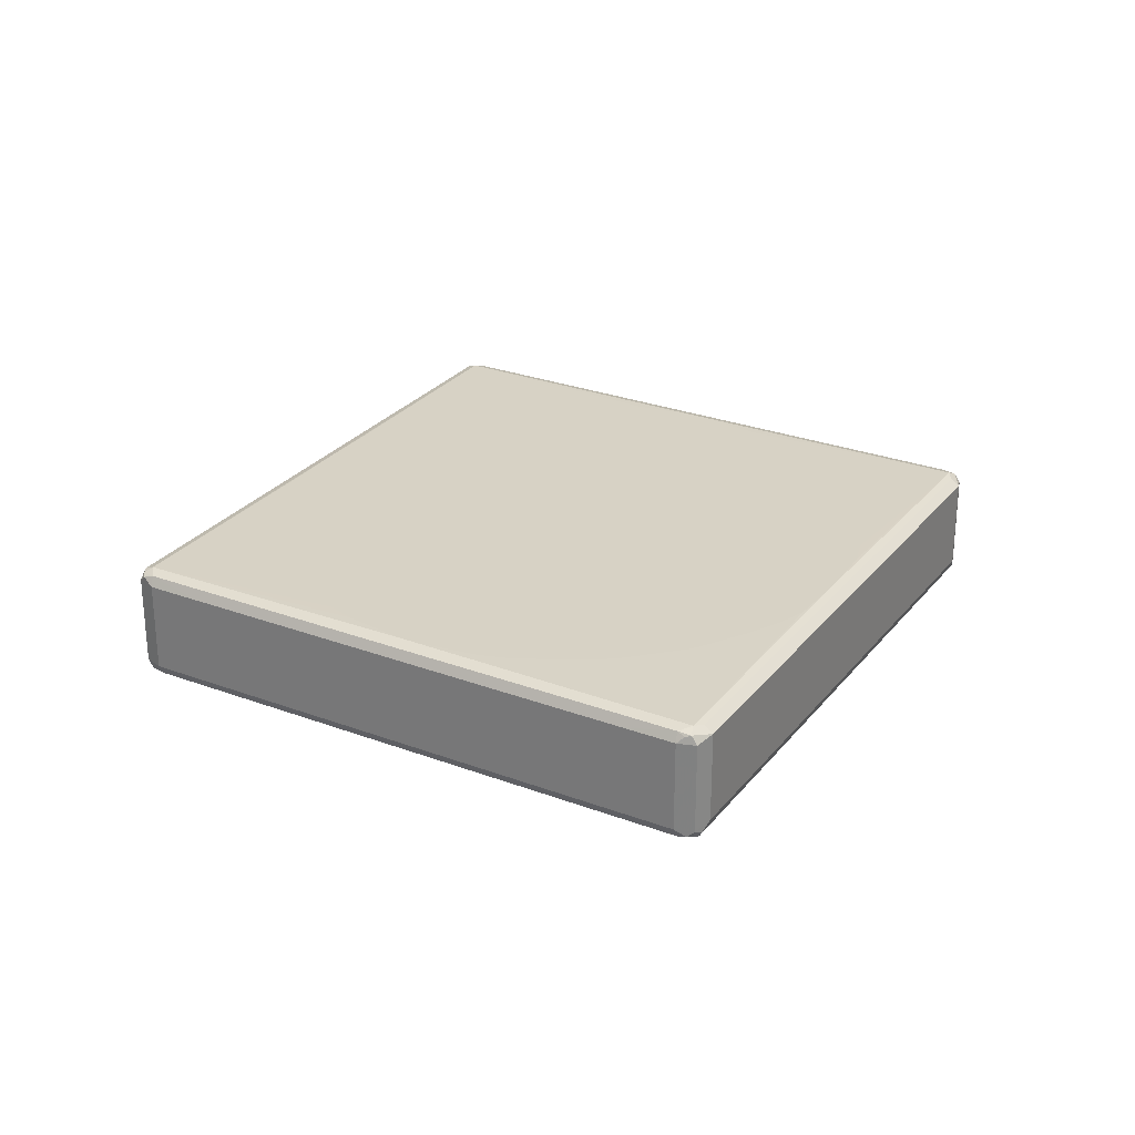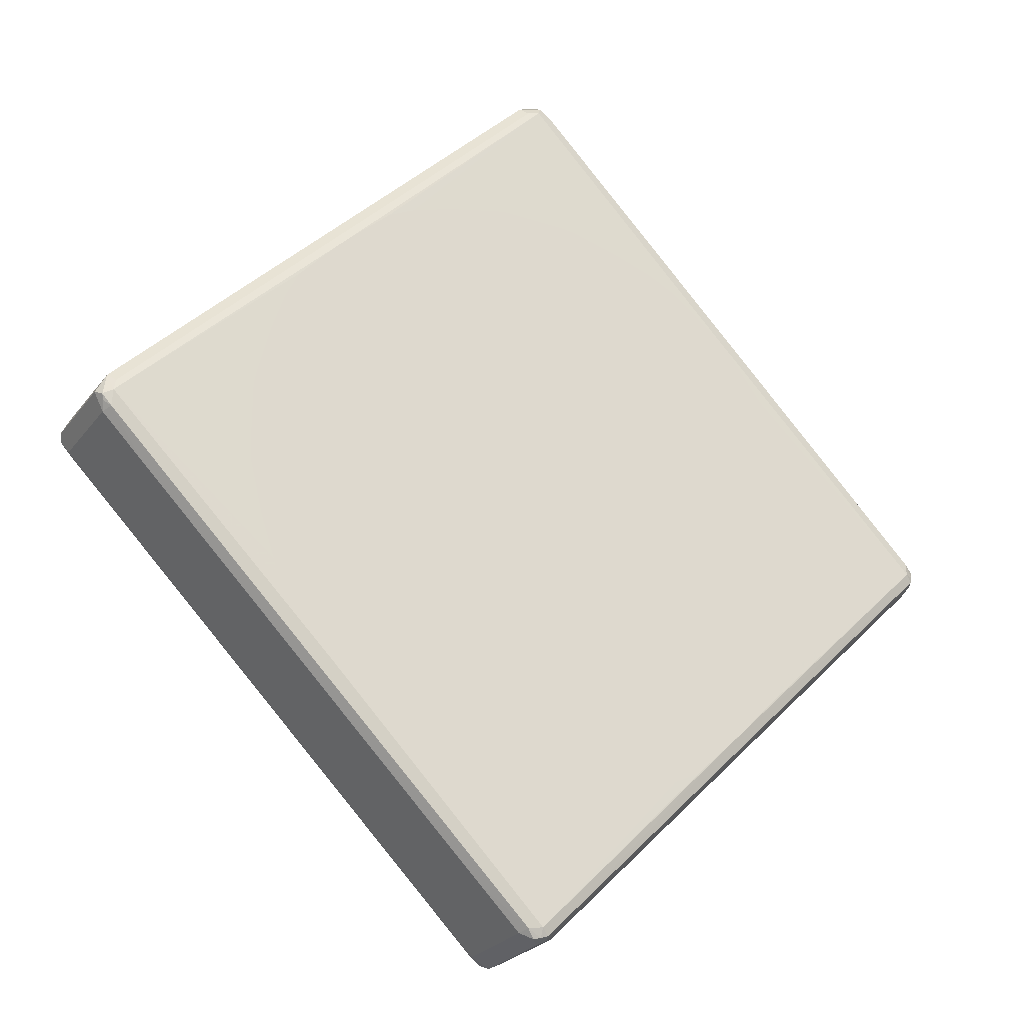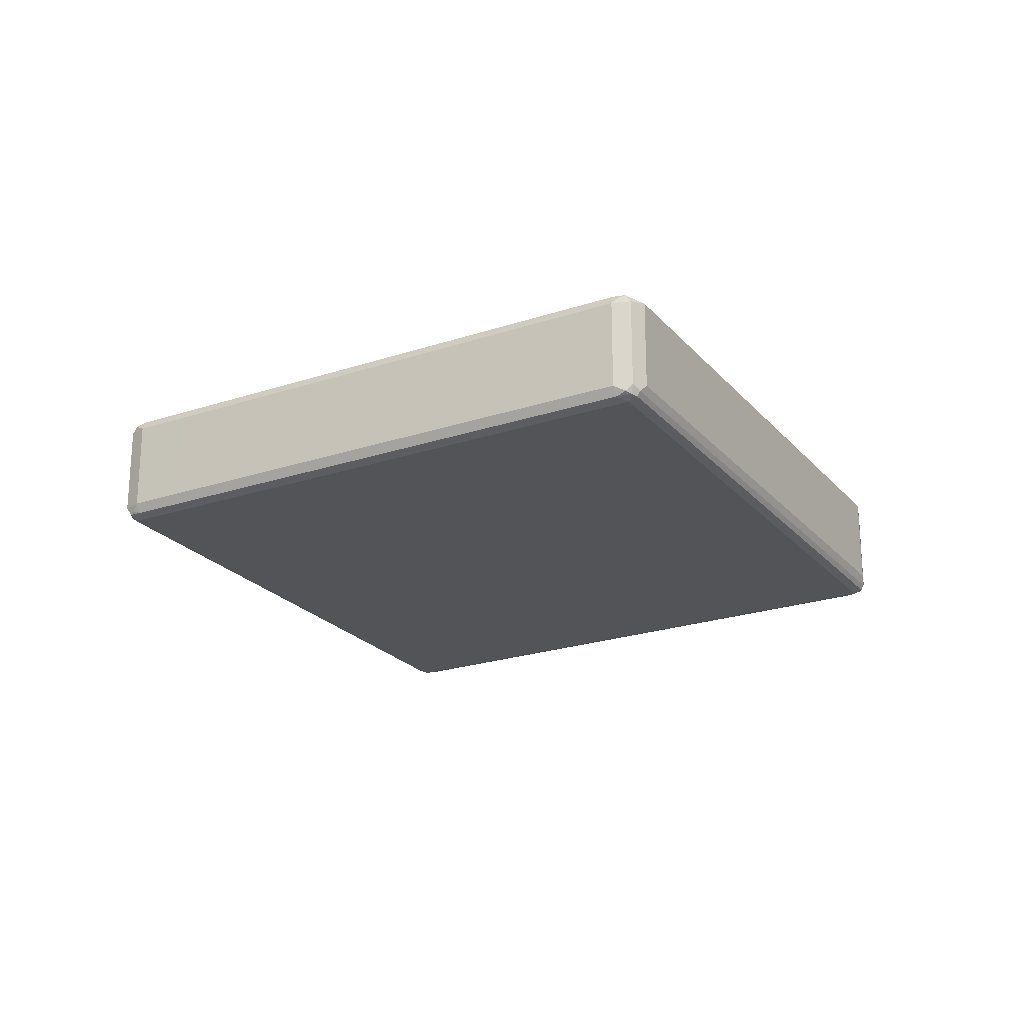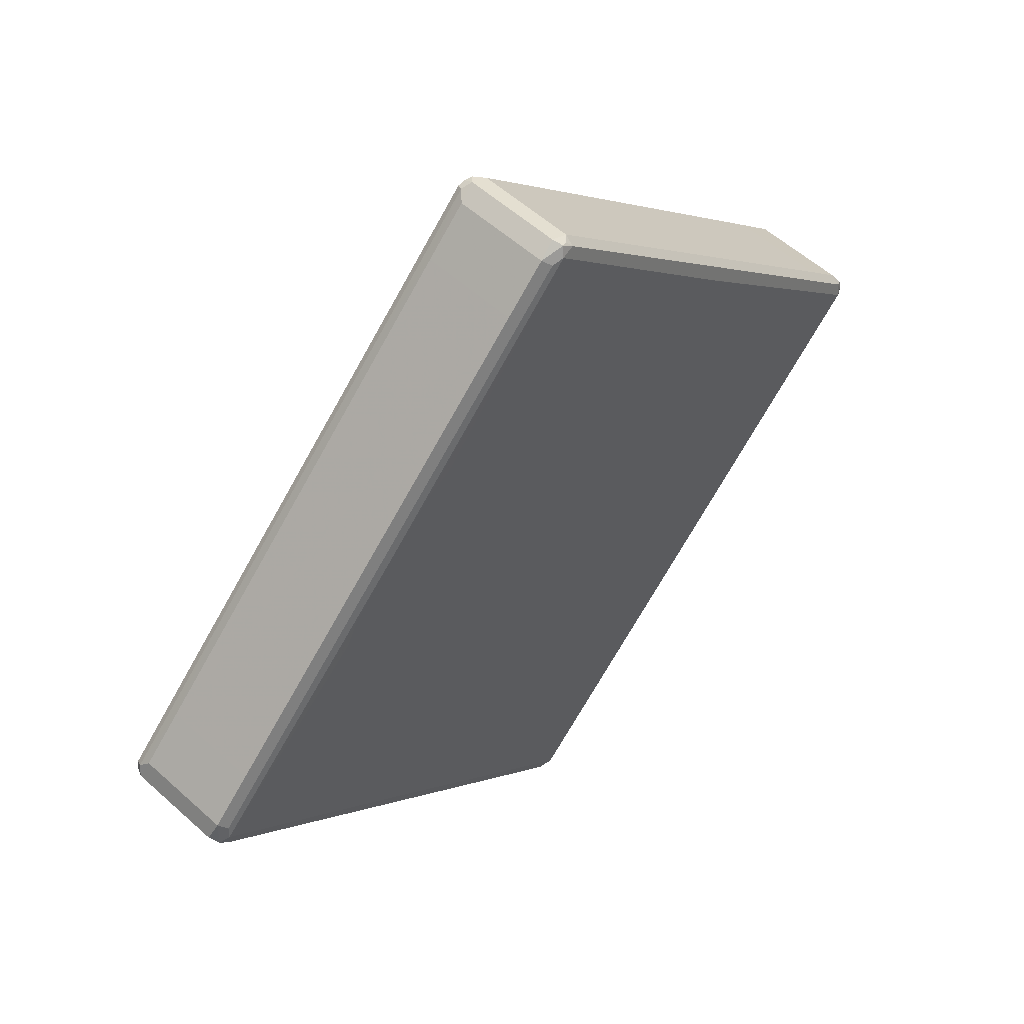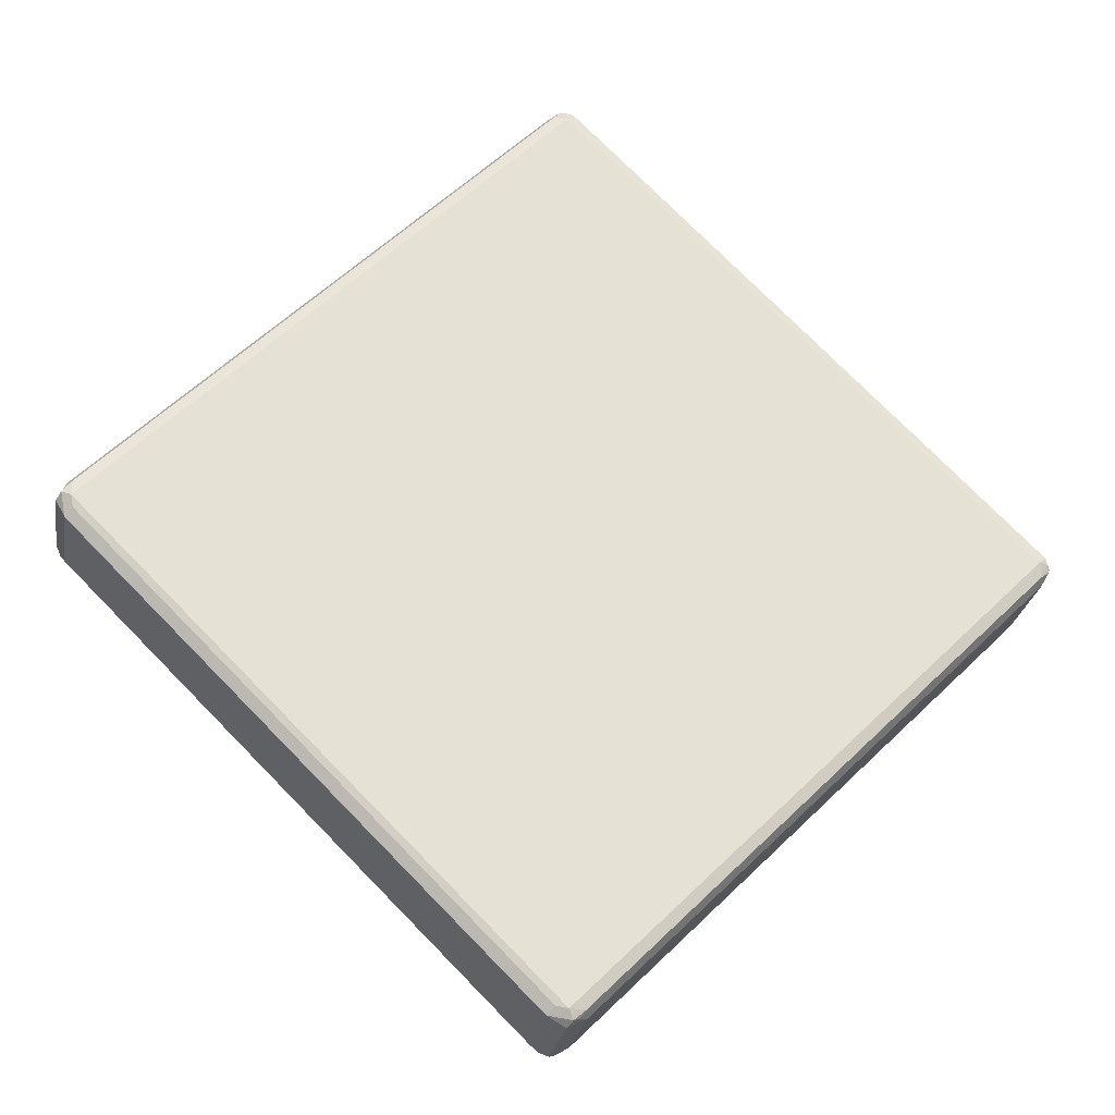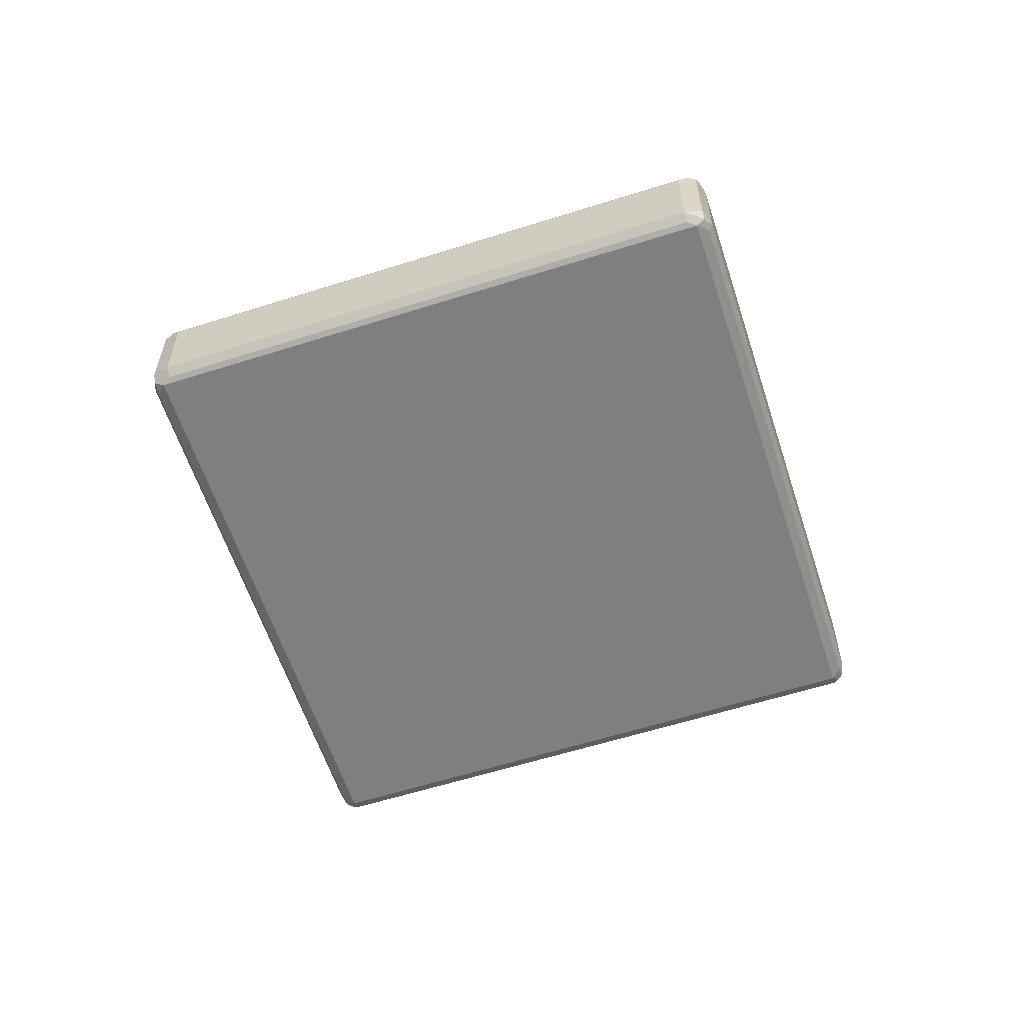
<metadata>
{"format":"obj","ext":"obj","renderer":"f3d","projection":"perspective","resolution":1024,"background":"white","views":[{"elev":27.5,"azim":-15.0,"up":"+Y"},{"elev":-25.3,"azim":151.9,"up":"+Z"},{"elev":-23.0,"azim":-15.4,"up":"+Y"},{"elev":55.7,"azim":133.4,"up":"+Z"},{"elev":-25.1,"azim":-9.2,"up":"+Z"},{"elev":-59.9,"azim":-117.0,"up":"+Y"}]}
</metadata>
<code>
v 0 -0.7653 -0.5783
v -0.008491 -0.7739 -0.5697
v -0.02264 -0.771 -0.5668
v 0 -0.6463 -0.5783
v 0.02264 -0.7653 -0.5668
v 0.00566 -0.7767 -0.5725
v 0 -0.7824 -0.5612
v -0.02264 -0.652 -0.5668
v -0.01415 -0.7795 -0.5583
v -0.0737 -0.771 -0.5159
v 0 -0.635 -0.5725
v 0.008491 -0.6378 -0.574
v 0.02264 -0.6463 -0.5668
v -0.01132 -0.6406 -0.5725
v -0.008491 -0.6335 -0.5697
v 0.0737 -0.7653 -0.5159
v 0.01913 -0.7781 -0.5612
v 0.01268 -0.7739 -0.5697
v -0.5612 -0.7824 0
v 0.5612 -0.7824 0
v -0.0737 -0.652 -0.5159
v -0.5583 -0.7795 -0.01415
v -0.5159 -0.771 -0.0737
v 0 -0.6293 -0.5612
v 0.01698 -0.6335 -0.5633
v 0.0737 -0.6463 -0.5159
v -0.1474 -0.6406 -0.4365
v -0.1446 -0.6335 -0.4337
v -0.2796 -0.6286 -0.2796
v 0.5159 -0.7653 -0.0737
v 0.5633 -0.7781 -0.01698
v -0.5612 -0.7781 0.01913
v -0.5725 -0.7767 0.00566
v -0.5697 -0.7739 -0.008491
v 0 -0.7824 0.5612
v 0.5725 -0.7767 0
v 0.5697 -0.7781 0.008491
v 0.4337 -0.7781 0.1446
v -0.5159 -0.652 -0.0737
v -0.5668 -0.771 -0.02264
v -0.272 -0.6286 -0.2871
v -0.2191 -0.6286 -0.3382
v -0.1851 -0.6286 -0.3551
v -0.134 -0.6286 -0.3721
v -0.066 -0.6286 -0.3892
v -0.04879 -0.6286 -0.3897
v 0.03396 -0.6286 -0.3897
v 0.05094 -0.6286 -0.3878
v 0.119 -0.6286 -0.3708
v 0.17 -0.6286 -0.3538
v 0.204 -0.6286 -0.3368
v 0.272 -0.6286 -0.2857
v 0.2862 -0.6286 -0.2717
v 0.5612 -0.6335 -0.01913
v 0.5159 -0.6463 -0.0737
v -0.4365 -0.6406 -0.1474
v -0.4337 -0.6335 -0.1446
v -0.5697 -0.6335 -0.008491
v -0.5612 -0.6293 0
v -0.2871 -0.6286 -0.272
v 0.5668 -0.7653 -0.02264
v 0.574 -0.7739 -0.008491
v -0.5159 -0.7653 0.0737
v -0.5668 -0.7653 0.02264
v -0.5697 -0.7739 0.01268
v -0.01698 -0.7781 0.5633
v -0.5783 -0.7653 0
v 0.1446 -0.7781 0.4337
v 0.008491 -0.7781 0.5697
v 0 -0.7767 0.5725
v 0.5783 -0.7653 0
v 0.5725 -0.771 0.01132
v 0.4365 -0.771 0.1474
v -0.5668 -0.652 -0.02264
v -0.5725 -0.6406 -0.01132
v 0.3371 -0.6286 -0.2037
v 0.5612 -0.6293 0
v 0.5725 -0.635 -0.00566
v 0.5697 -0.6378 -0.01268
v 0.5668 -0.6463 -0.02264
v -0.5783 -0.6463 0
v -0.5725 -0.635 0
v -0.3878 -0.6286 0.05094
v -0.3897 -0.6286 0.03396
v -0.3897 -0.6286 -0.04879
v -0.3892 -0.6286 -0.066
v -0.3721 -0.6286 -0.134
v -0.3551 -0.6286 -0.1851
v -0.3382 -0.6286 -0.2191
v -0.5633 -0.6335 0.01698
v -0.2717 -0.6286 0.2862
v -0.2857 -0.6286 0.272
v -0.3368 -0.6286 0.204
v -0.3538 -0.6286 0.17
v -0.3708 -0.6286 0.119
v -0.5159 -0.6463 0.0737
v -0.0737 -0.7653 0.5159
v -0.5668 -0.6463 0.02264
v -0.008491 -0.7739 0.574
v -0.02264 -0.7653 0.5668
v 0.1474 -0.771 0.4365
v 0.01132 -0.771 0.5725
v 0 -0.7653 0.5783
v 0.5783 -0.6463 0
v 0.5668 -0.7597 0.02264
v 0.5159 -0.7597 0.0737
v 0.3541 -0.6286 -0.1697
v 0.5583 -0.6321 0.01415
v 0.5668 -0.6406 0.02264
v 0.3712 -0.6286 -0.1186
v 0.3882 -0.6286 -0.0506
v 0.3897 -0.6286 -0.03317
v 0.3897 -0.6286 0.04947
v 0.3874 -0.6286 0.0643
v 0.3704 -0.6286 0.1323
v 0.3534 -0.6286 0.1834
v 0.3365 -0.6286 0.2174
v 0.2877 -0.6286 0.2706
v 0 -0.6293 0.5612
v -0.574 -0.6378 0.008491
v -0.01913 -0.6335 0.5612
v -0.2037 -0.6286 0.3371
v -0.0737 -0.6463 0.5159
v -0.02264 -0.6463 0.5668
v 0.0737 -0.7597 0.5159
v 0.02264 -0.7597 0.5668
v 0 -0.6463 0.5783
v 0.5159 -0.6406 0.0737
v 0.01415 -0.6321 0.5583
v 0.2706 -0.6286 0.2877
v 0.02264 -0.6406 0.5668
v 0.2174 -0.6286 0.3365
v 0.1834 -0.6286 0.3534
v 0.1323 -0.6286 0.3704
v 0.0643 -0.6286 0.3874
v 0.04947 -0.6286 0.3897
v -0.03317 -0.6286 0.3897
v -0.0506 -0.6286 0.3882
v -0.1186 -0.6286 0.3712
v -0.1697 -0.6286 0.3541
v -0.00566 -0.635 0.5725
v -0.01268 -0.6378 0.5697
v 0.0737 -0.6406 0.5159
f 63 96 98
f 61 71 62
f 61 104 71
f 61 80 104
f 59 95 83
f 59 94 95
f 59 91 92
f 59 92 93
f 59 90 91
f 59 82 90
f 59 89 60
f 63 98 64
f 59 93 94
f 59 88 89
f 71 105 72
f 63 123 96
f 59 87 88
f 72 105 106
f 71 109 105
f 71 104 109
f 70 103 99
f 69 103 70
f 63 97 123
f 69 102 103
f 68 101 102
f 66 70 99
f 66 100 97
f 66 99 100
f 64 81 67
f 64 98 81
f 68 102 69
f 59 86 87
f 32 66 97
f 59 84 85
f 37 72 73
f 37 71 72
f 36 71 37
f 36 62 71
f 35 70 66
f 35 69 70
f 37 73 38
f 35 68 69
f 33 64 67
f 33 65 64
f 33 67 34
f 32 97 63
f 72 106 73
f 32 65 33
f 34 67 40
f 59 85 86
f 38 101 68
f 39 75 56
f 59 83 84
f 58 82 59
f 58 81 82
f 58 75 81
f 56 58 57
f 56 75 58
f 39 74 75
f 54 80 55
f 54 78 79
f 54 77 78
f 53 77 54
f 53 76 77
f 40 81 74
f 40 67 81
f 54 79 80
f 73 106 125
f 99 103 100
f 74 81 75
f 119 134 135
f 119 133 134
f 119 132 133
f 119 130 132
f 119 131 129
f 108 143 128
f 119 135 136
f 108 129 143
f 106 143 125
f 106 128 143
f 105 128 106
f 105 109 128
f 103 131 127
f 103 126 131
f 108 128 109
f 102 126 103
f 119 136 137
f 119 138 139
f 129 131 143
f 32 64 65
f 127 131 141
f 125 131 126
f 125 143 131
f 124 127 141
f 119 137 138
f 124 141 142
f 121 124 142
f 121 123 124
f 119 141 131
f 119 121 141
f 119 140 122
f 119 139 140
f 121 142 141
f 73 125 101
f 102 125 126
f 100 127 124
f 77 130 119
f 77 118 130
f 77 117 118
f 77 116 117
f 77 115 116
f 77 114 115
f 77 119 129
f 77 113 114
f 77 111 112
f 77 110 111
f 77 107 110
f 77 109 78
f 77 108 109
f 76 107 77
f 77 112 113
f 101 125 102
f 77 129 108
f 78 80 79
f 100 103 127
f 97 124 123
f 97 100 124
f 91 119 122
f 91 121 119
f 90 121 91
f 78 104 80
f 90 123 121
f 90 98 96
f 90 120 98
f 82 120 90
f 81 120 82
f 81 98 120
f 78 109 104
f 90 96 123
f 32 63 64
f 38 73 101
f 31 61 62
f 11 15 24
f 11 24 25
f 11 25 12
f 12 25 13
f 13 25 26
f 14 21 27
f 14 27 28
f 14 28 15
f 15 28 29
f 15 29 24
f 16 26 55
f 16 55 30
f 16 30 31
f 16 31 17
f 19 32 33
f 19 33 34
f 19 34 40
f 24 29 41
f 23 74 39
f 23 40 74
f 22 40 23
f 21 56 27
f 21 39 56
f 10 39 21
f 20 68 35
f 20 37 38
f 20 36 37
f 20 31 36
f 19 66 32
f 19 35 66
f 19 40 22
f 20 38 68
f 10 23 39
f 9 23 10
f 9 22 23
f 3 21 8
f 3 10 21
f 3 9 10
f 2 9 3
f 2 7 9
f 2 6 7
f 4 11 12
f 1 6 2
f 1 13 5
f 1 4 13
f 1 8 4
f 1 3 8
f 1 2 3
f 31 62 36
f 1 5 6
f 24 41 42
f 4 12 13
f 4 14 15
f 8 21 14
f 7 35 19
f 7 20 35
f 7 31 20
f 7 17 31
f 7 19 22
f 4 8 14
f 6 17 7
f 5 18 6
f 5 17 18
f 5 16 17
f 5 26 16
f 5 13 26
f 4 15 11
f 6 18 17
f 24 42 43
f 7 22 9
f 24 44 45
f 29 111 110
f 29 112 111
f 29 113 112
f 29 114 113
f 29 115 114
f 29 116 115
f 29 110 107
f 29 117 116
f 29 130 118
f 29 132 130
f 29 133 132
f 29 134 133
f 29 135 134
f 29 136 135
f 29 118 117
f 29 137 136
f 29 107 76
f 29 52 51
f 30 61 31
f 24 43 44
f 30 80 61
f 30 55 80
f 29 42 41
f 29 43 42
f 29 76 53
f 29 44 43
f 29 46 45
f 29 47 46
f 29 48 47
f 29 49 48
f 29 50 49
f 29 51 50
f 29 45 44
f 29 138 137
f 29 53 52
f 29 140 139
f 27 57 28
f 27 56 57
f 25 55 26
f 25 54 55
f 25 53 54
f 24 52 53
f 28 57 29
f 24 51 52
f 24 49 50
f 24 48 49
f 24 47 48
f 29 139 138
f 24 46 47
f 24 45 46
f 24 50 51
f 29 57 58
f 24 53 25
f 29 59 60
f 29 92 91
f 29 58 59
f 29 93 92
f 29 94 93
f 29 83 95
f 29 84 83
f 29 95 94
f 29 86 85
f 29 87 86
f 29 88 87
f 29 89 88
f 29 60 89
f 29 122 140
f 29 85 84
f 29 91 122

</code>
